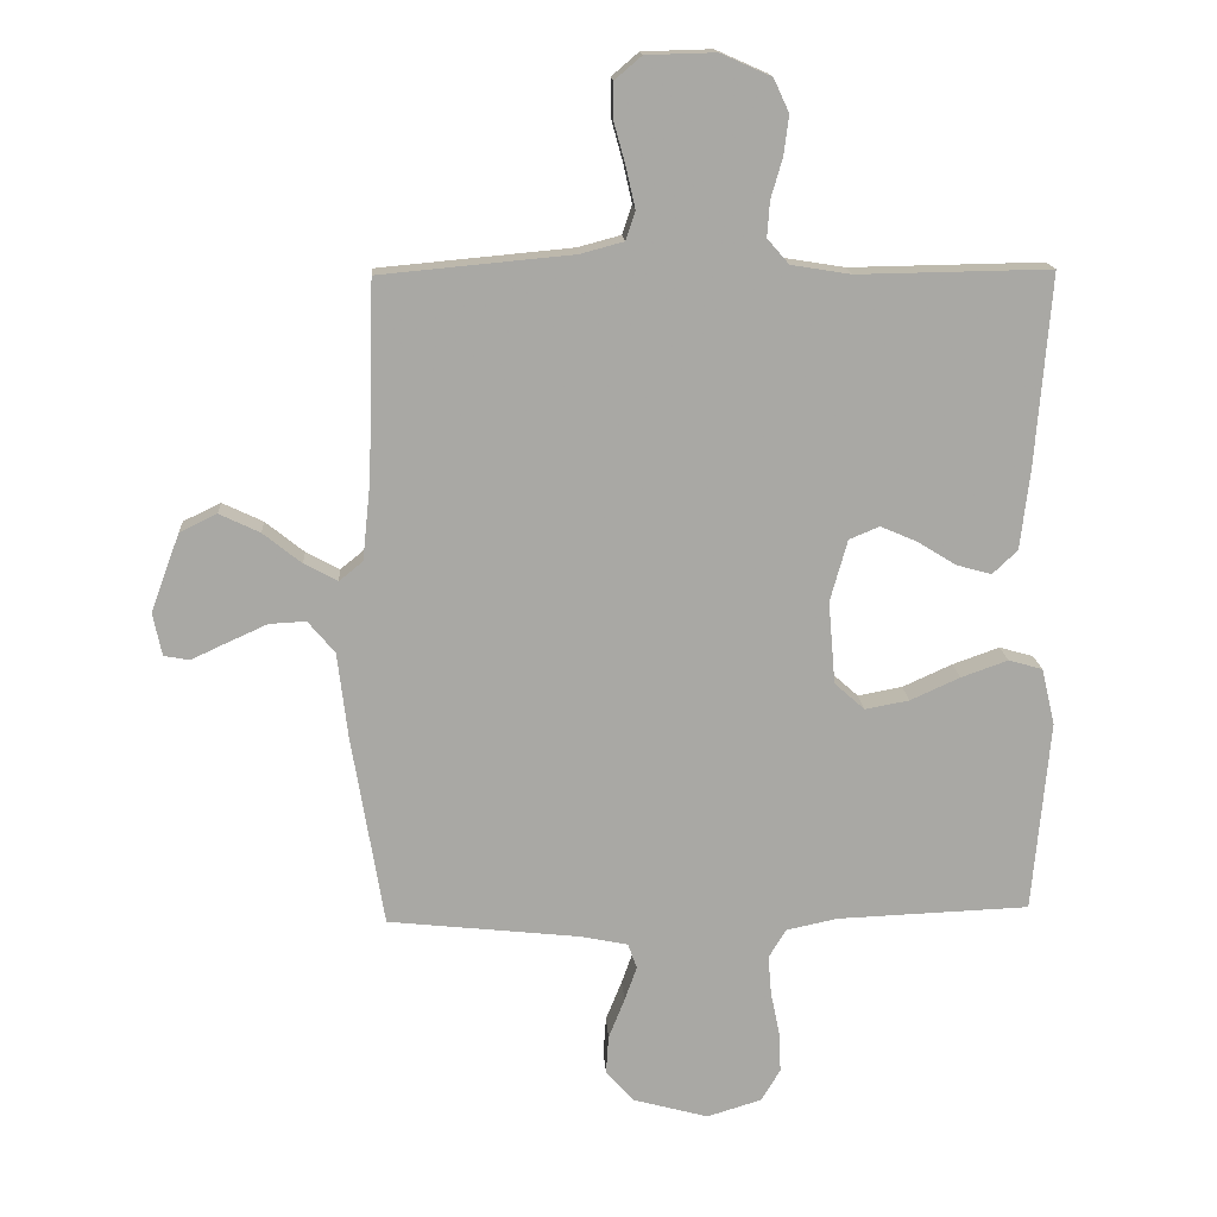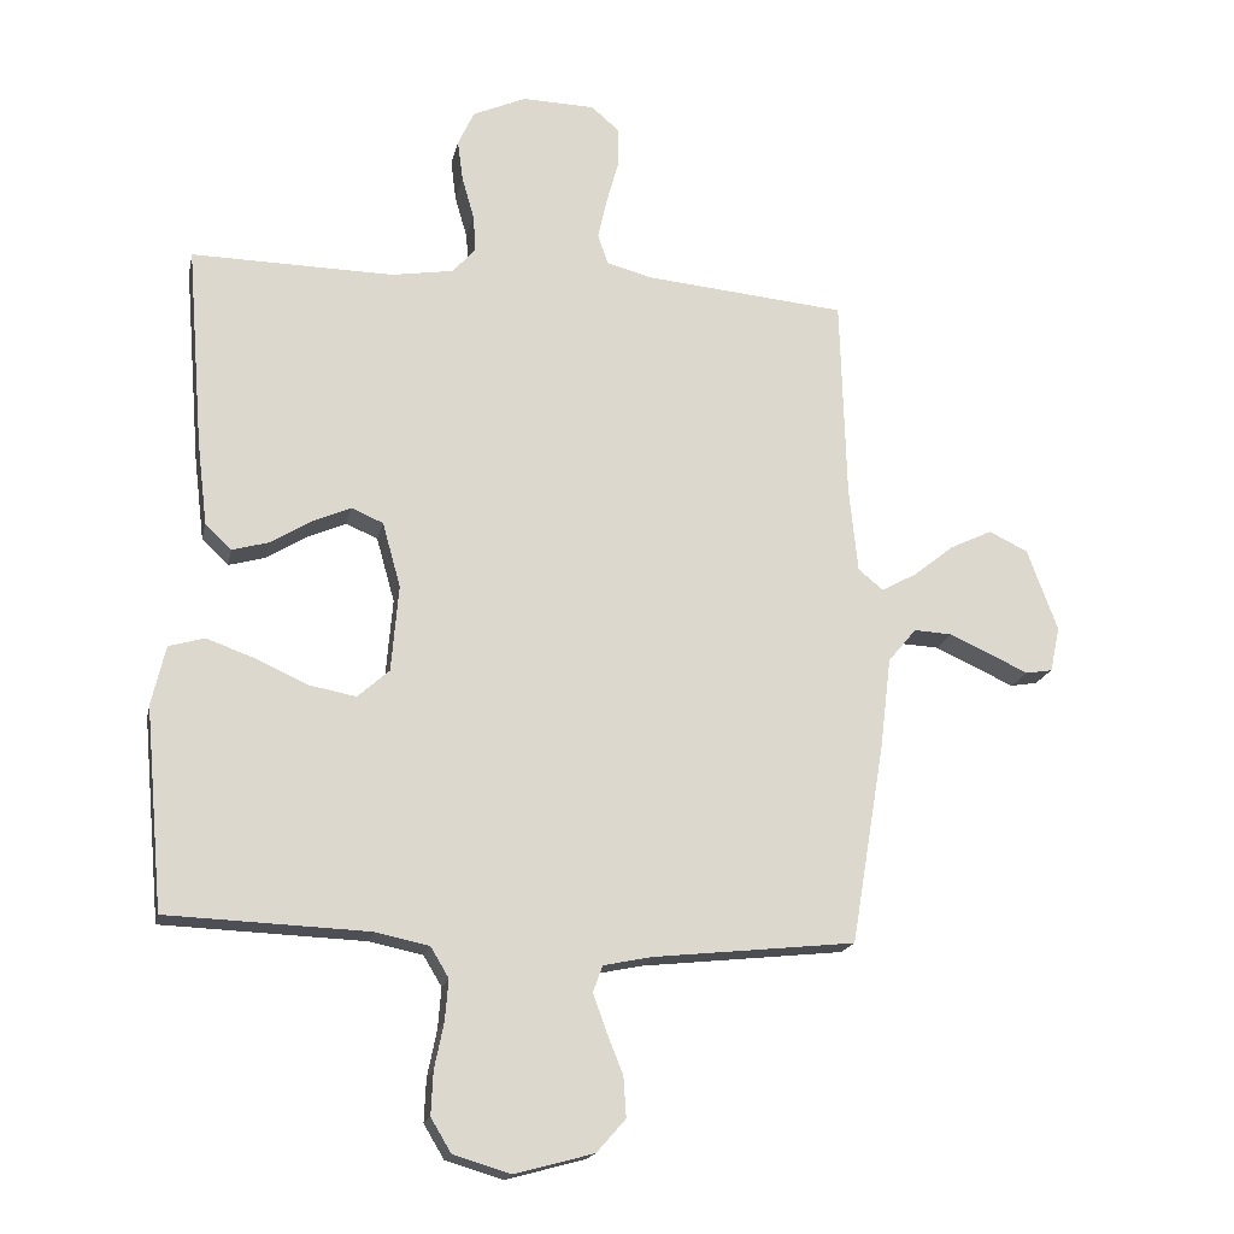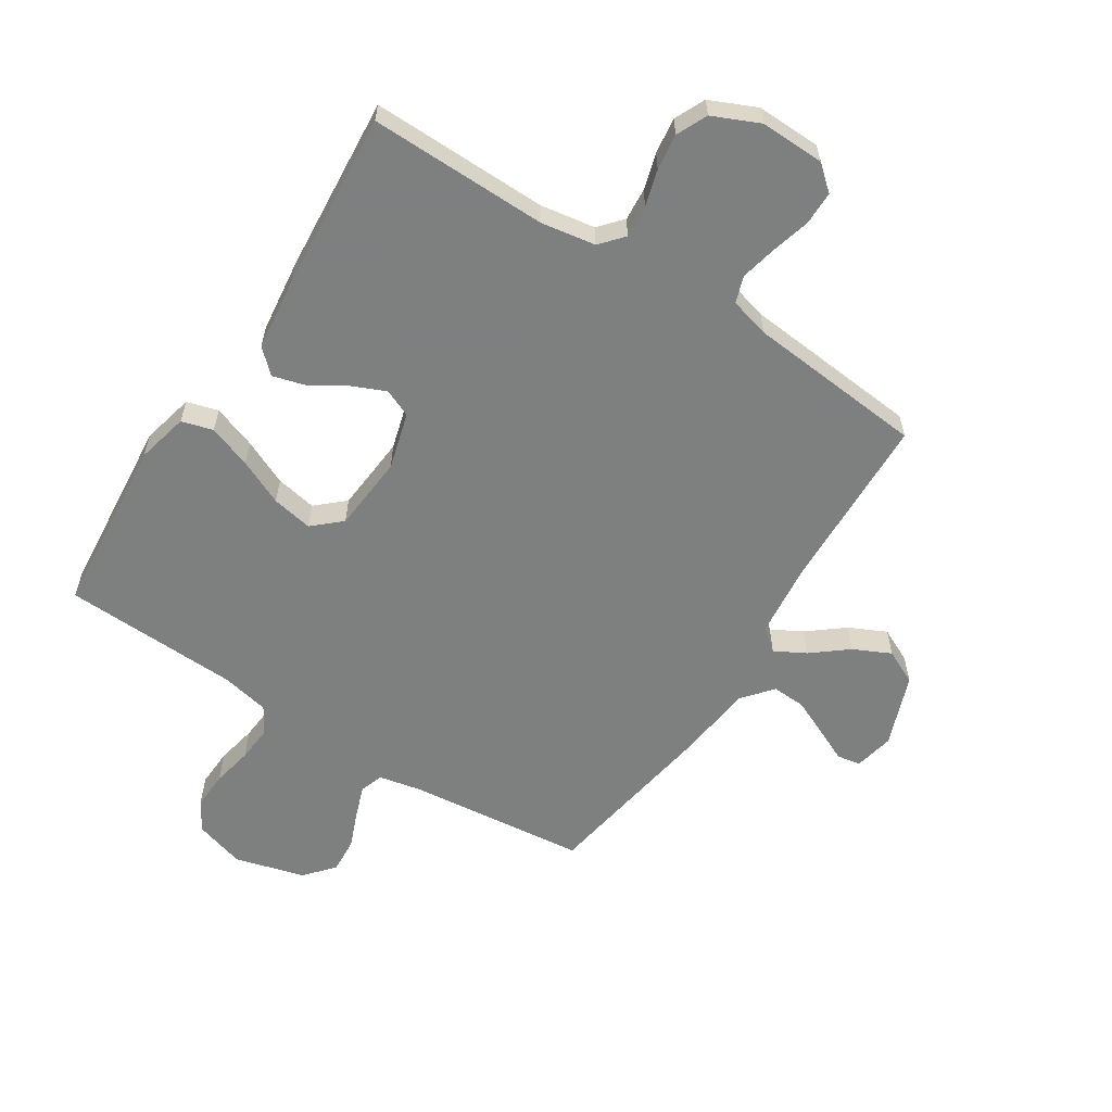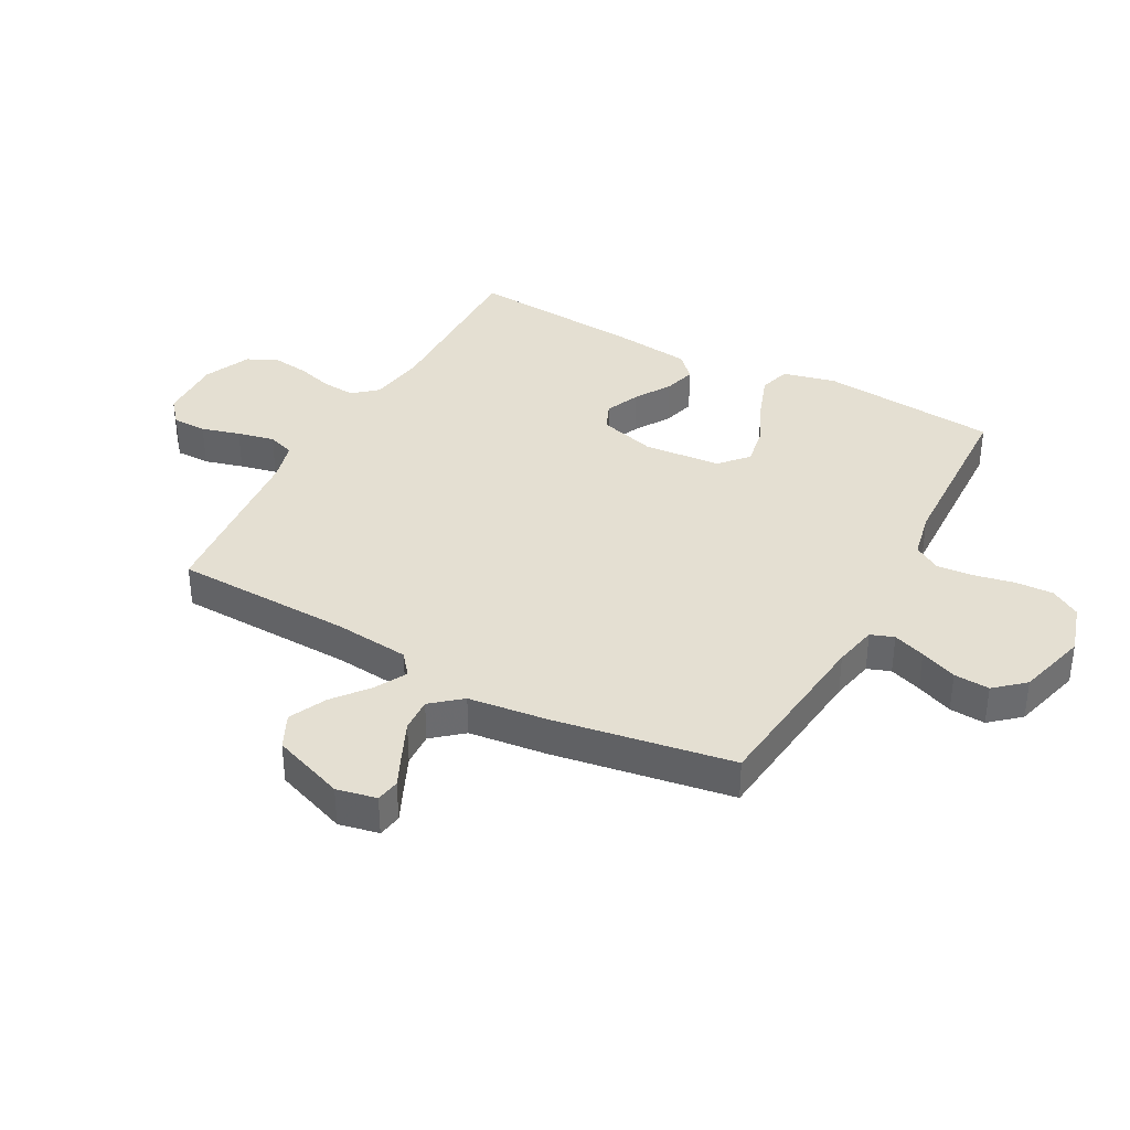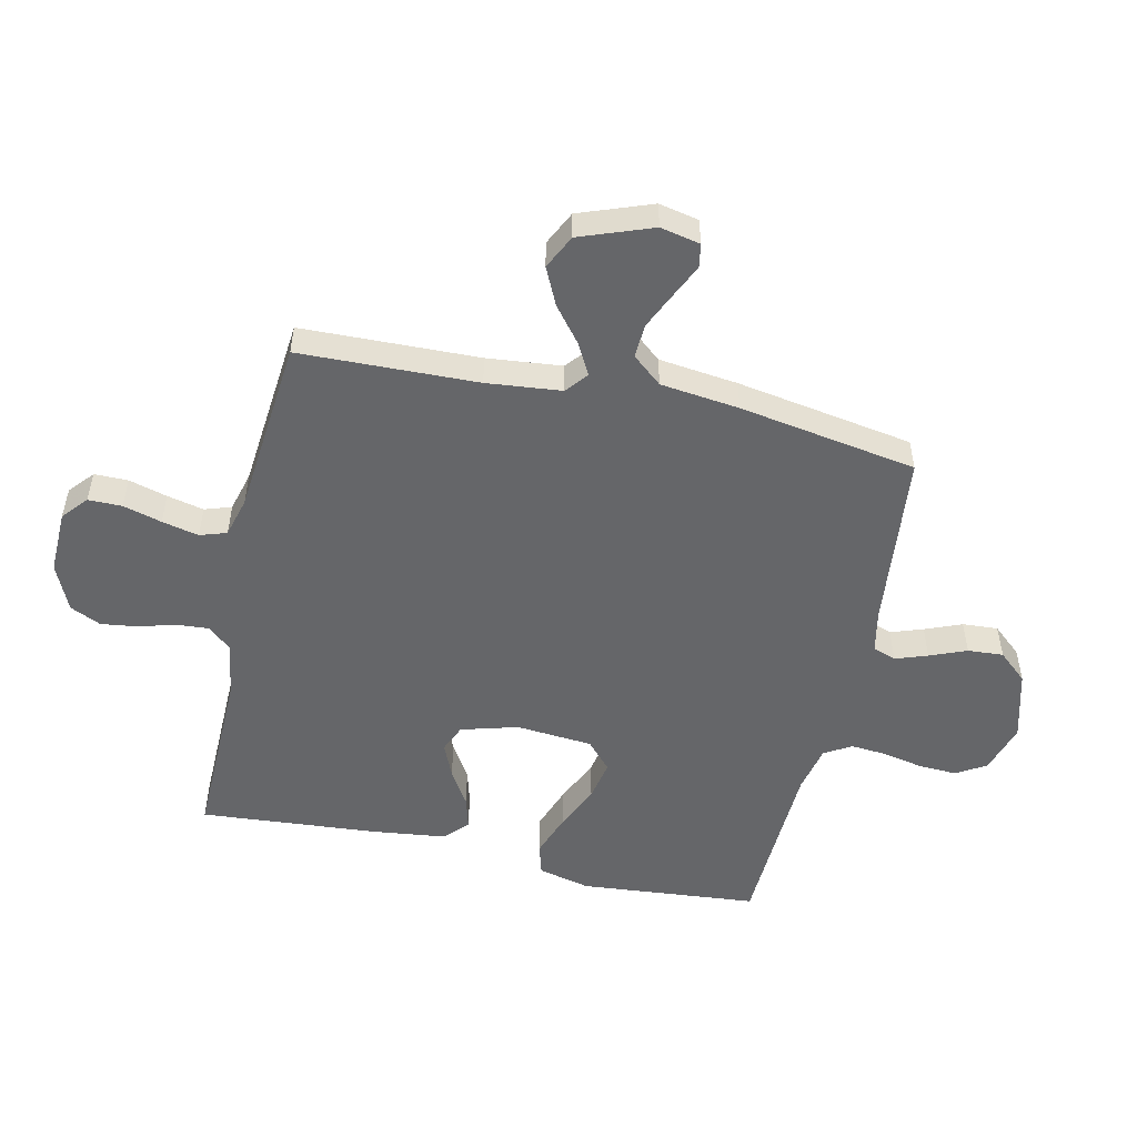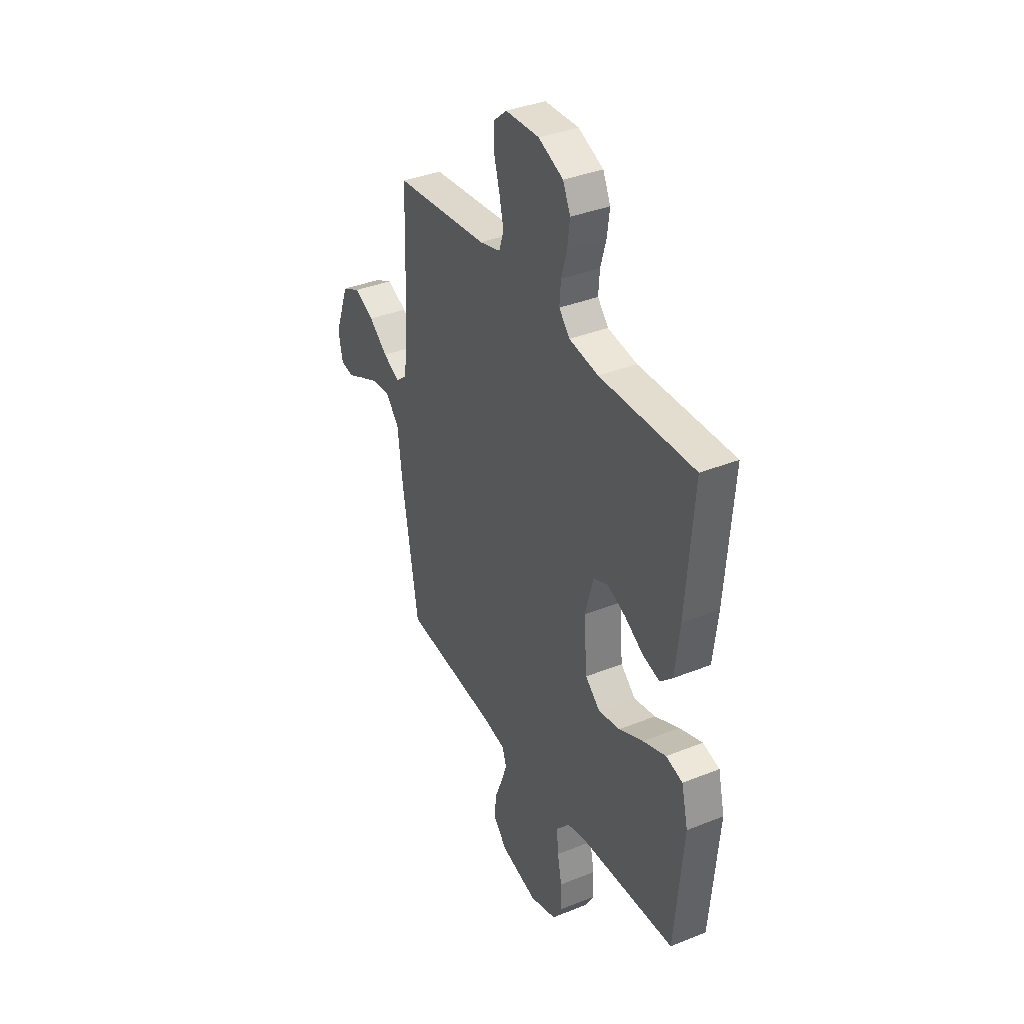
<metadata>
{"format":"obj","ext":"obj","renderer":"f3d","projection":"perspective","resolution":1024,"background":"white","views":[{"elev":15.5,"azim":176.5,"up":"+Z"},{"elev":-17.8,"azim":-11.7,"up":"+Z"},{"elev":-59.6,"azim":-32.6,"up":"+Y"},{"elev":37.0,"azim":118.5,"up":"+Y"},{"elev":-51.9,"azim":77.4,"up":"+Y"},{"elev":36.6,"azim":-117.6,"up":"+Z"}]}
</metadata>
<code>
v 0.5 0.07 -0.5
v 0.2 0.07 -0.532
v 0.127 0.07 -0.547
v 0.113 0.07 -0.586
v 0.132 0.07 -0.64
v 0.157 0.07 -0.702
v 0.161 0.07 -0.762
v 0.118 0.07 -0.811
v 0 0.07 -0.843
v -0.085 0.07 -0.817
v -0.115 0.07 -0.767
v -0.112 0.07 -0.703
v -0.098 0.07 -0.635
v -0.093 0.07 -0.574
v -0.12 0.07 -0.529
v -0.2 0.07 -0.512
v -0.5 0.07 -0.5
v -0.527 0.07 -0.2
v -0.506 0.07 -0.112
v -0.453 0.07 -0.097
v -0.38 0.07 -0.123
v -0.303 0.07 -0.158
v -0.234 0.07 -0.171
v -0.187 0.07 -0.129
v -0.176 0.07 0
v -0.203 0.07 0.096
v -0.25 0.07 0.116
v -0.308 0.07 0.091
v -0.368 0.07 0.054
v -0.422 0.07 0.039
v -0.461 0.07 0.076
v -0.476 0.07 0.2
v -0.5 0.07 0.5
v -0.2 0.07 0.495
v -0.107 0.07 0.51
v -0.073 0.07 0.549
v -0.077 0.07 0.604
v -0.095 0.07 0.666
v -0.103 0.07 0.727
v -0.079 0.07 0.779
v 0 0.07 0.814
v 0.108 0.07 0.811
v 0.15 0.07 0.775
v 0.15 0.07 0.718
v 0.132 0.07 0.653
v 0.118 0.07 0.591
v 0.133 0.07 0.546
v 0.2 0.07 0.528
v 0.5 0.07 0.5
v 0.509 0.07 0.2
v 0.522 0.07 0.074
v 0.559 0.07 0.044
v 0.611 0.07 0.072
v 0.671 0.07 0.12
v 0.734 0.07 0.15
v 0.792 0.07 0.122
v 0.837 0.07 0
v 0.823 0.07 -0.067
v 0.783 0.07 -0.074
v 0.727 0.07 -0.048
v 0.665 0.07 -0.02
v 0.608 0.07 -0.017
v 0.566 0.07 -0.067
v 0.55 0.07 -0.2
v 0.5 0 -0.5
v 0.2 0 -0.532
v 0.127 0 -0.547
v 0.113 0 -0.586
v 0.132 0 -0.64
v 0.157 0 -0.702
v 0.161 0 -0.762
v 0.118 0 -0.811
v 0 0 -0.843
v -0.085 0 -0.817
v -0.115 0 -0.767
v -0.112 0 -0.703
v -0.098 0 -0.635
v -0.093 0 -0.574
v -0.12 0 -0.529
v -0.2 0 -0.512
v -0.5 0 -0.5
v -0.527 0 -0.2
v -0.506 0 -0.112
v -0.453 0 -0.097
v -0.38 0 -0.123
v -0.303 0 -0.158
v -0.234 0 -0.171
v -0.187 0 -0.129
v -0.176 0 0
v -0.203 0 0.096
v -0.25 0 0.116
v -0.308 0 0.091
v -0.368 0 0.054
v -0.422 0 0.039
v -0.461 0 0.076
v -0.476 0 0.2
v -0.5 0 0.5
v -0.2 0 0.495
v -0.107 0 0.51
v -0.073 0 0.549
v -0.077 0 0.604
v -0.095 0 0.666
v -0.103 0 0.727
v -0.079 0 0.779
v 0 0 0.814
v 0.108 0 0.811
v 0.15 0 0.775
v 0.15 0 0.718
v 0.132 0 0.653
v 0.118 0 0.591
v 0.133 0 0.546
v 0.2 0 0.528
v 0.5 0 0.5
v 0.509 0 0.2
v 0.522 0 0.074
v 0.559 0 0.044
v 0.611 0 0.072
v 0.671 0 0.12
v 0.734 0 0.15
v 0.792 0 0.122
v 0.837 0 0
v 0.823 0 -0.067
v 0.783 0 -0.074
v 0.727 0 -0.048
v 0.665 0 -0.02
v 0.608 0 -0.017
v 0.566 0 -0.067
v 0.55 0 -0.2
f 63 64 1 2
f 58 59 60
f 57 58 60
f 56 57 60
f 55 56 60
f 54 55 60
f 53 54 60
f 52 53 60 61
f 48 49 50
f 47 48 50 51
f 43 44 45
f 42 43 45
f 41 42 45
f 40 41 45
f 39 40 45
f 38 39 45
f 37 38 45
f 36 37 45 46
f 35 36 46 47
f 32 33 34
f 31 32 34
f 30 31 34
f 29 30 34
f 28 29 34
f 34 35 47
f 28 34 47
f 27 28 47
f 20 21 22
f 19 20 22
f 18 19 22
f 17 18 22
f 16 17 22
f 15 16 22 23
f 14 15 23 24
f 11 12 13
f 10 11 13
f 9 10 13
f 8 9 13
f 7 8 13
f 6 7 13
f 5 6 13
f 4 5 13 14
f 14 24 25
f 4 14 25
f 3 4 25
f 52 61 62
f 51 52 62 63
f 47 51 63
f 27 47 63
f 26 27 63
f 25 26 63
f 3 25 63
f 2 3 63
f 66 65 128 127
f 124 123 122
f 124 122 121
f 124 121 120
f 124 120 119
f 124 119 118
f 124 118 117
f 125 124 117 116
f 114 113 112
f 115 114 112 111
f 109 108 107
f 109 107 106
f 109 106 105
f 109 105 104
f 109 104 103
f 109 103 102
f 109 102 101
f 110 109 101 100
f 111 110 100 99
f 98 97 96
f 98 96 95
f 98 95 94
f 98 94 93
f 98 93 92
f 111 99 98
f 111 98 92
f 111 92 91
f 86 85 84
f 86 84 83
f 86 83 82
f 86 82 81
f 86 81 80
f 87 86 80 79
f 88 87 79 78
f 77 76 75
f 77 75 74
f 77 74 73
f 77 73 72
f 77 72 71
f 77 71 70
f 77 70 69
f 78 77 69 68
f 89 88 78
f 89 78 68
f 89 68 67
f 126 125 116
f 127 126 116 115
f 127 115 111
f 127 111 91
f 127 91 90
f 127 90 89
f 127 89 67
f 127 67 66
f 1 65 66 2
f 2 66 67 3
f 3 67 68 4
f 4 68 69 5
f 5 69 70 6
f 6 70 71 7
f 7 71 72 8
f 8 72 73 9
f 9 73 74 10
f 10 74 75 11
f 11 75 76 12
f 12 76 77 13
f 13 77 78 14
f 14 78 79 15
f 15 79 80 16
f 16 80 81 17
f 17 81 82 18
f 18 82 83 19
f 19 83 84 20
f 20 84 85 21
f 21 85 86 22
f 22 86 87 23
f 23 87 88 24
f 24 88 89 25
f 25 89 90 26
f 26 90 91 27
f 27 91 92 28
f 28 92 93 29
f 29 93 94 30
f 30 94 95 31
f 31 95 96 32
f 32 96 97 33
f 33 97 98 34
f 34 98 99 35
f 35 99 100 36
f 36 100 101 37
f 37 101 102 38
f 38 102 103 39
f 39 103 104 40
f 40 104 105 41
f 41 105 106 42
f 42 106 107 43
f 43 107 108 44
f 44 108 109 45
f 45 109 110 46
f 46 110 111 47
f 47 111 112 48
f 48 112 113 49
f 49 113 114 50
f 50 114 115 51
f 51 115 116 52
f 52 116 117 53
f 53 117 118 54
f 54 118 119 55
f 55 119 120 56
f 56 120 121 57
f 57 121 122 58
f 58 122 123 59
f 59 123 124 60
f 60 124 125 61
f 61 125 126 62
f 62 126 127 63
f 63 127 128 64
f 64 128 65 1

</code>
